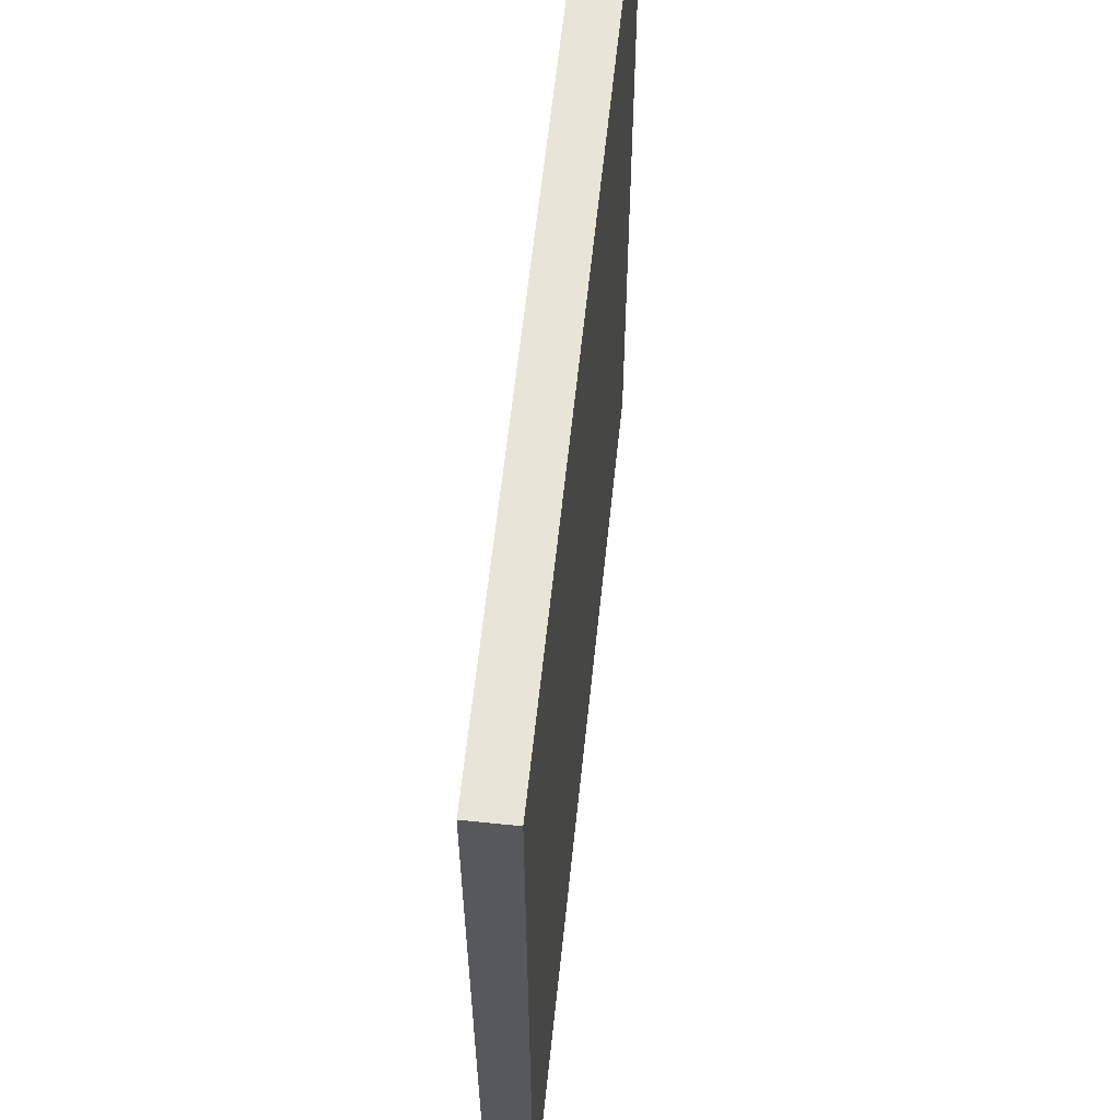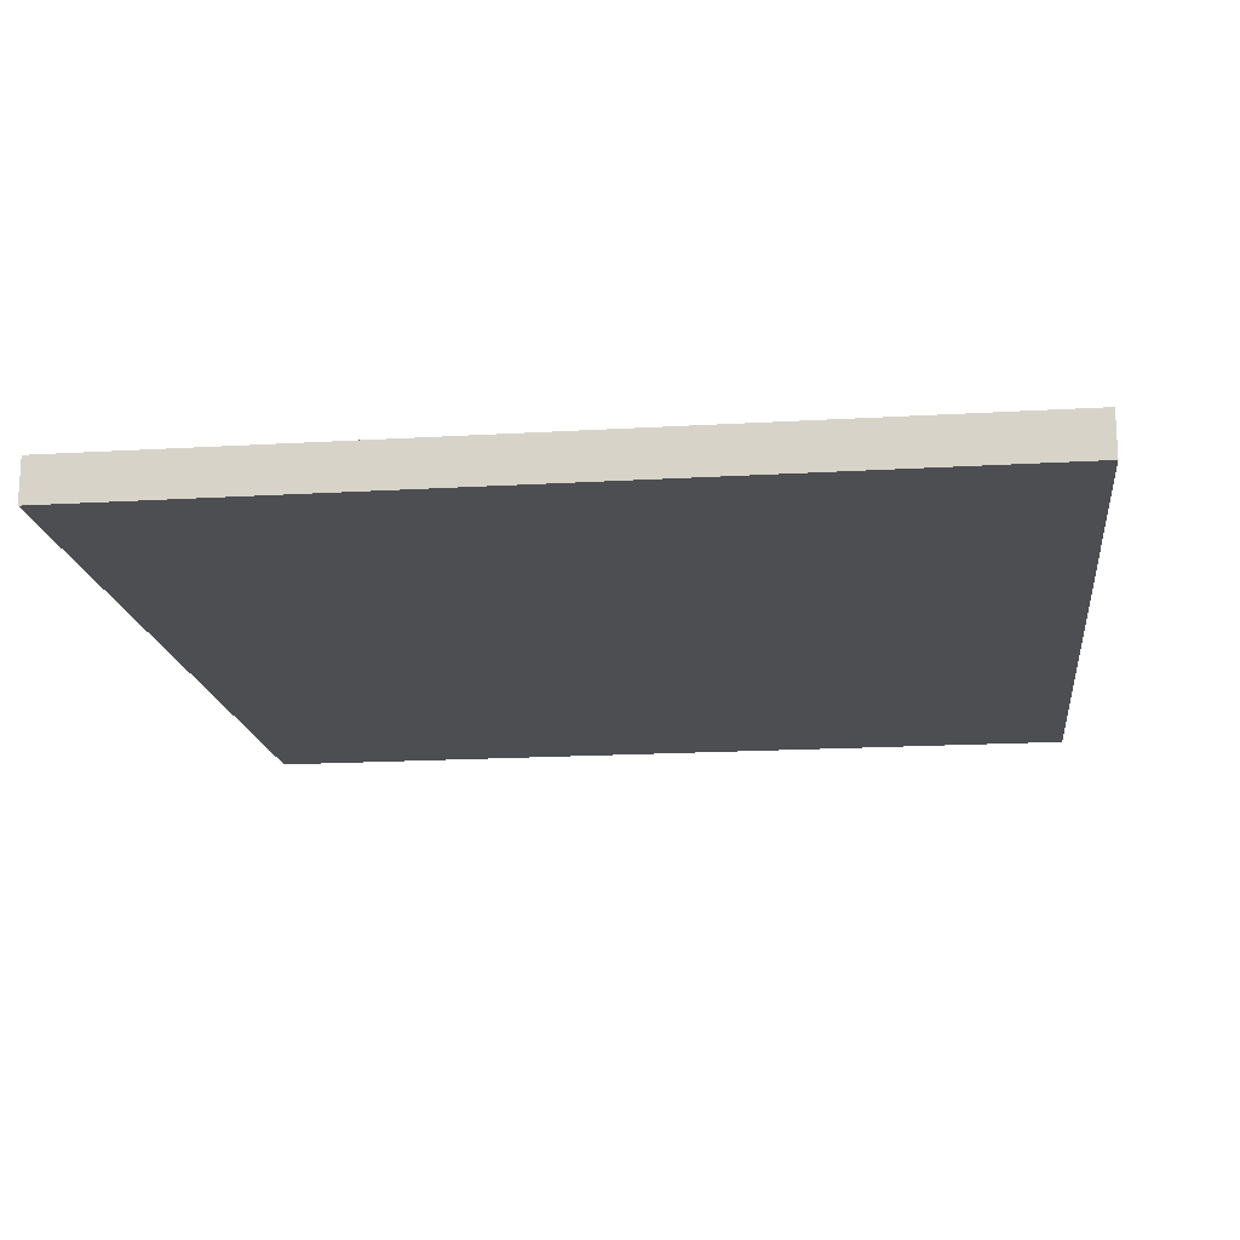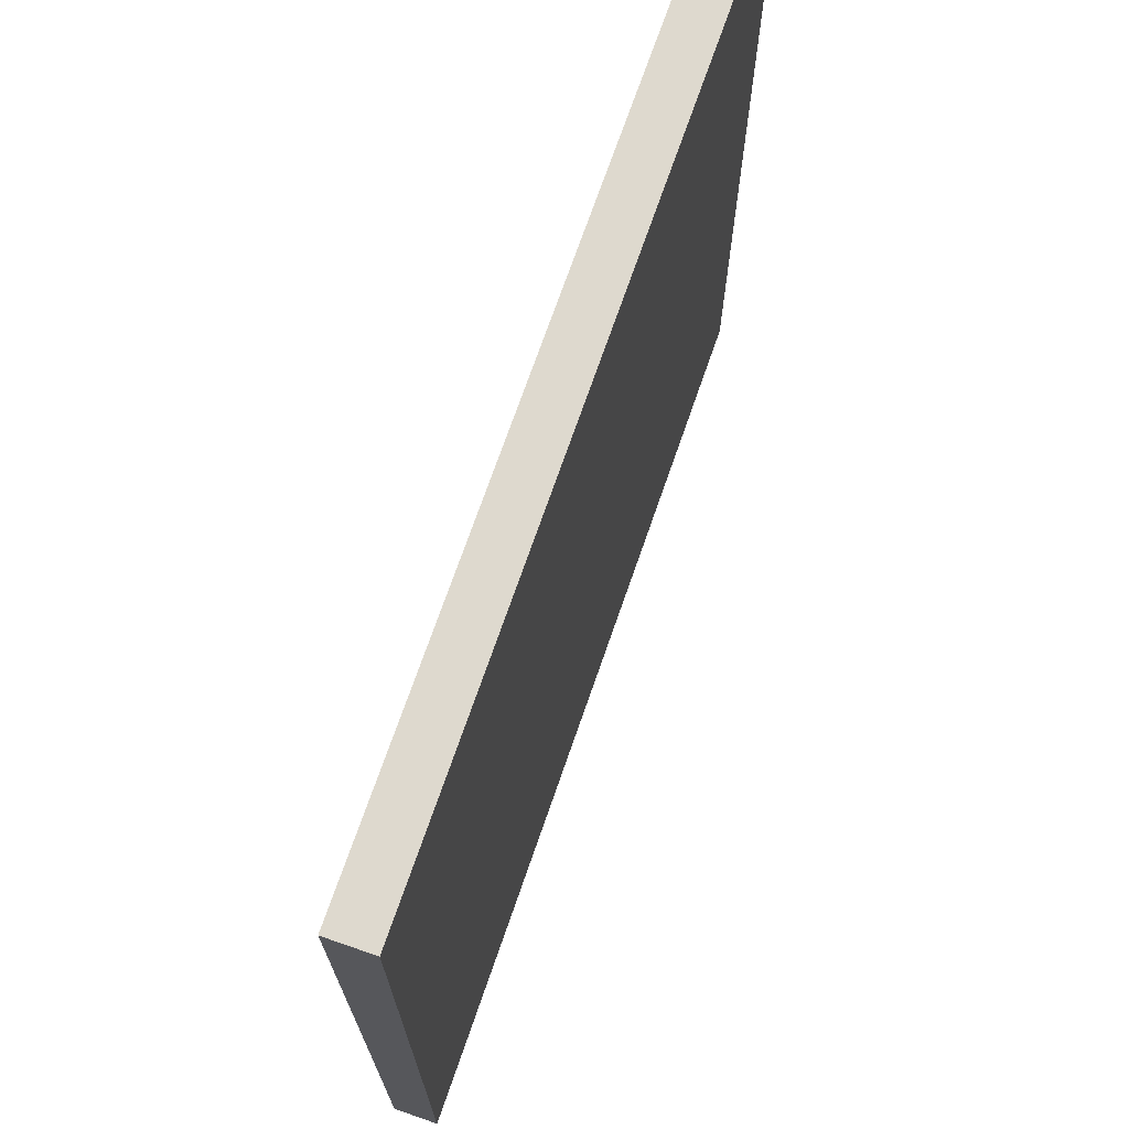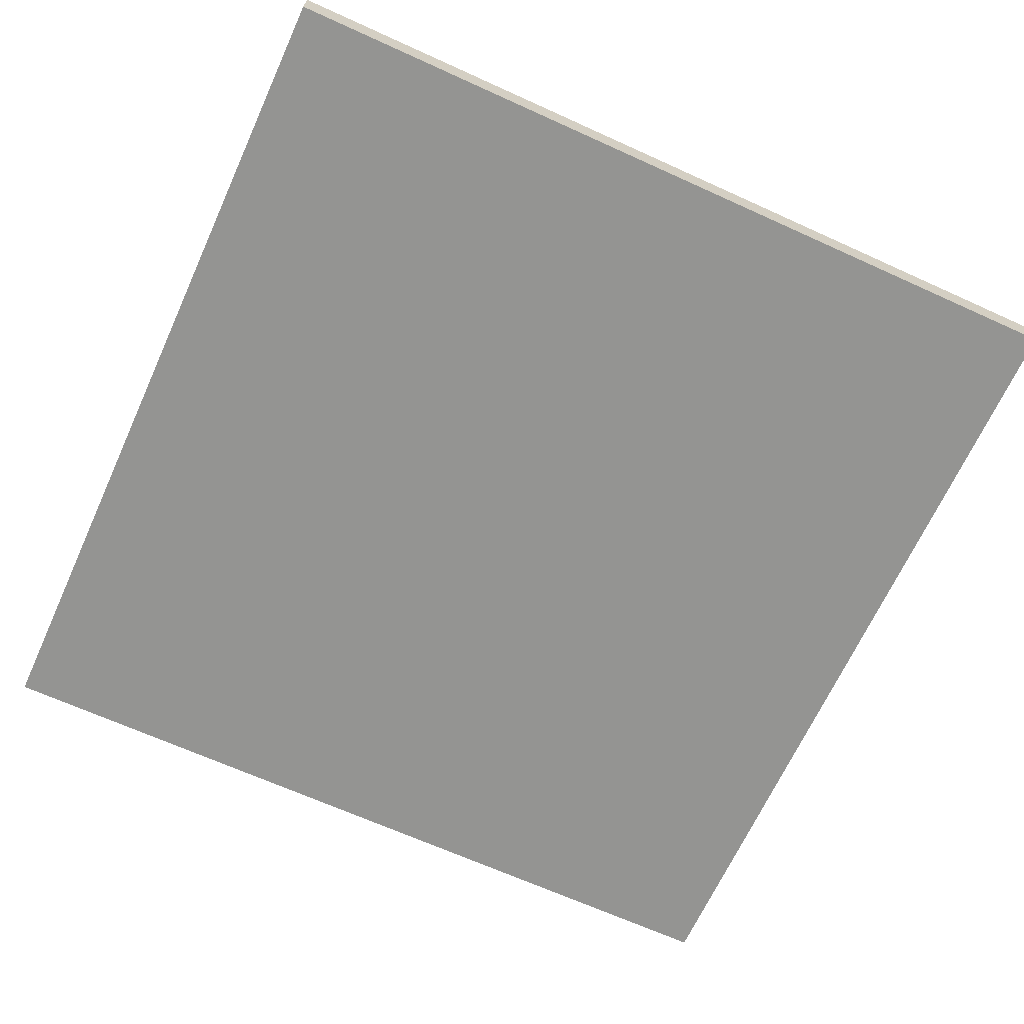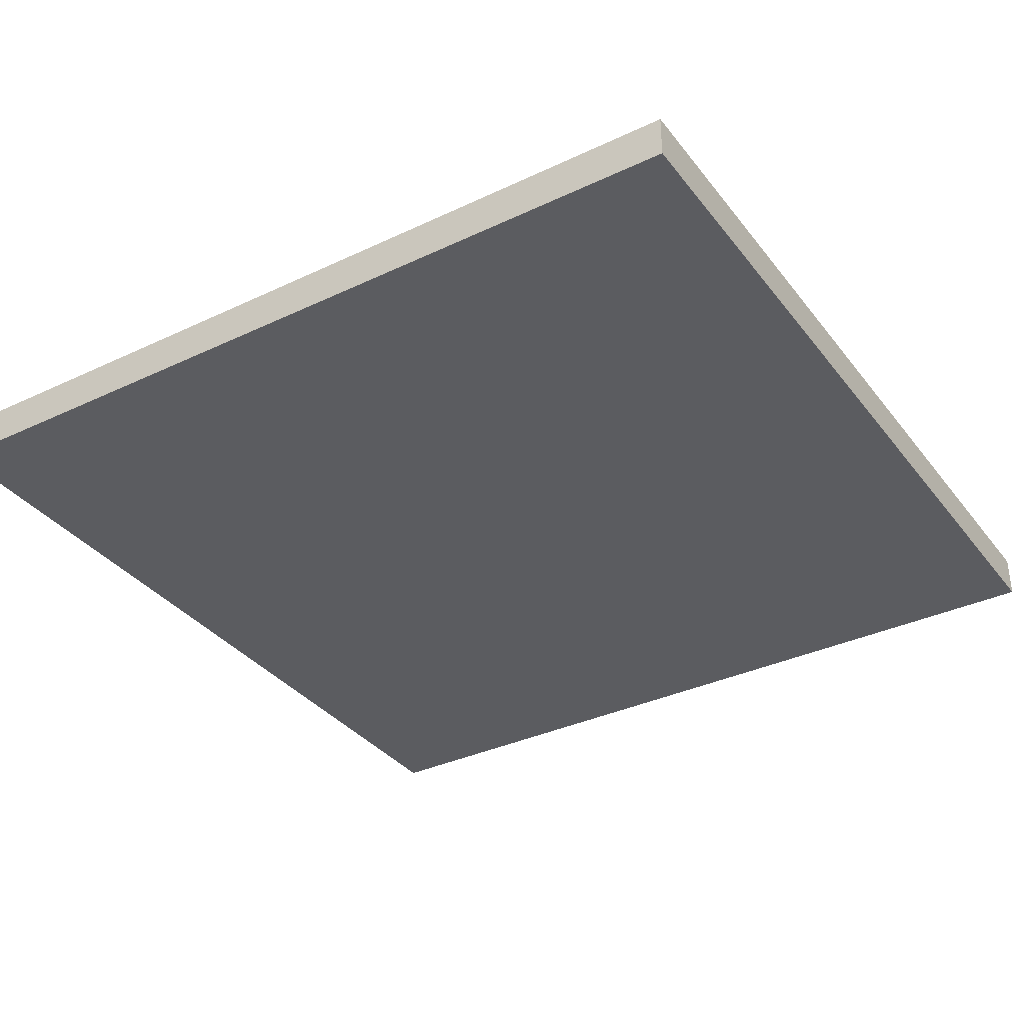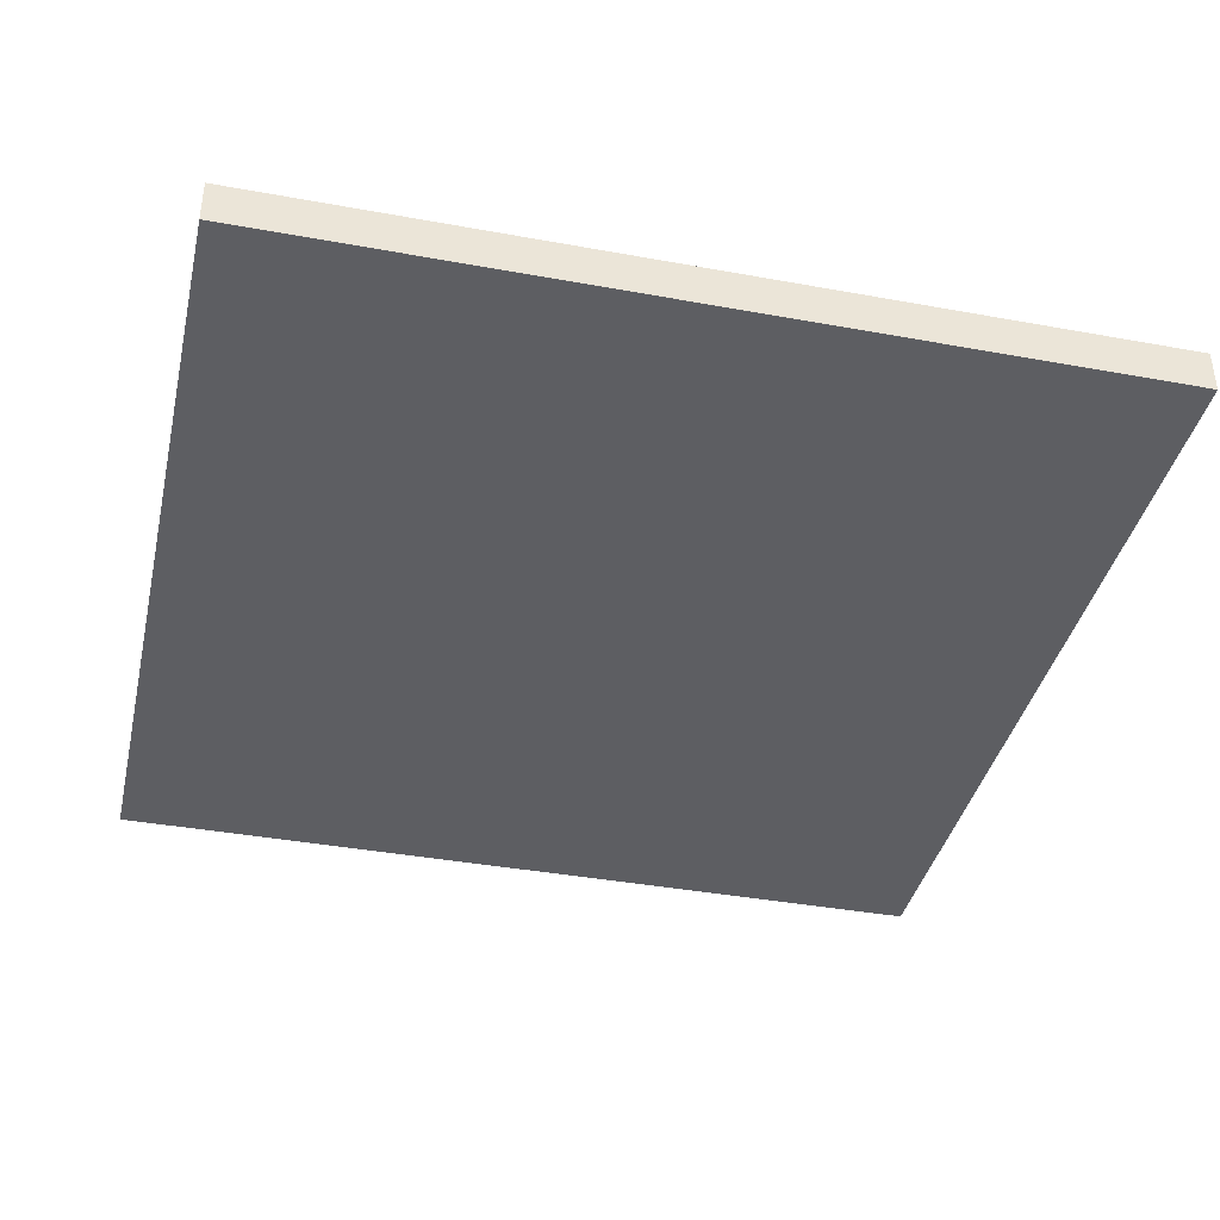
<metadata>
{"format":"obj","ext":"obj","renderer":"f3d","projection":"perspective","resolution":1024,"background":"white","views":[{"elev":61.3,"azim":-84.0,"up":"+Z"},{"elev":-17.2,"azim":-173.2,"up":"+Y"},{"elev":71.5,"azim":109.1,"up":"+Z"},{"elev":-66.9,"azim":65.5,"up":"+Y"},{"elev":-34.9,"azim":-147.8,"up":"+Y"},{"elev":-39.0,"azim":77.1,"up":"+Y"}]}
</metadata>
<code>
o
v 0 2 0
v 0 2 -10
v 0 2.5 0
v 0 2.5 -10
v 10 2 0
v 10 2 -10
v 10 2.5 0
v 10 2.5 -10
v 0 2 0
v 0 2.5 0
v 10 2 0
v 10 2.5 0
v 0 2 -10
v 0 2.5 -10
v 10 2 -10
v 10 2.5 -10
v 0 2 0
v 10 2 0
v 0 2 -10
v 10 2 -10
v 0 2.5 0
v 10 2.5 0
v 0 2.5 -10
v 10 2.5 -10
f 3 2 1
f 4 2 3
f 5 6 7
f 7 6 8
f 11 10 9
f 12 10 11
f 13 14 15
f 15 14 16
f 19 18 17
f 20 18 19
f 21 22 23
f 23 22 24

</code>
